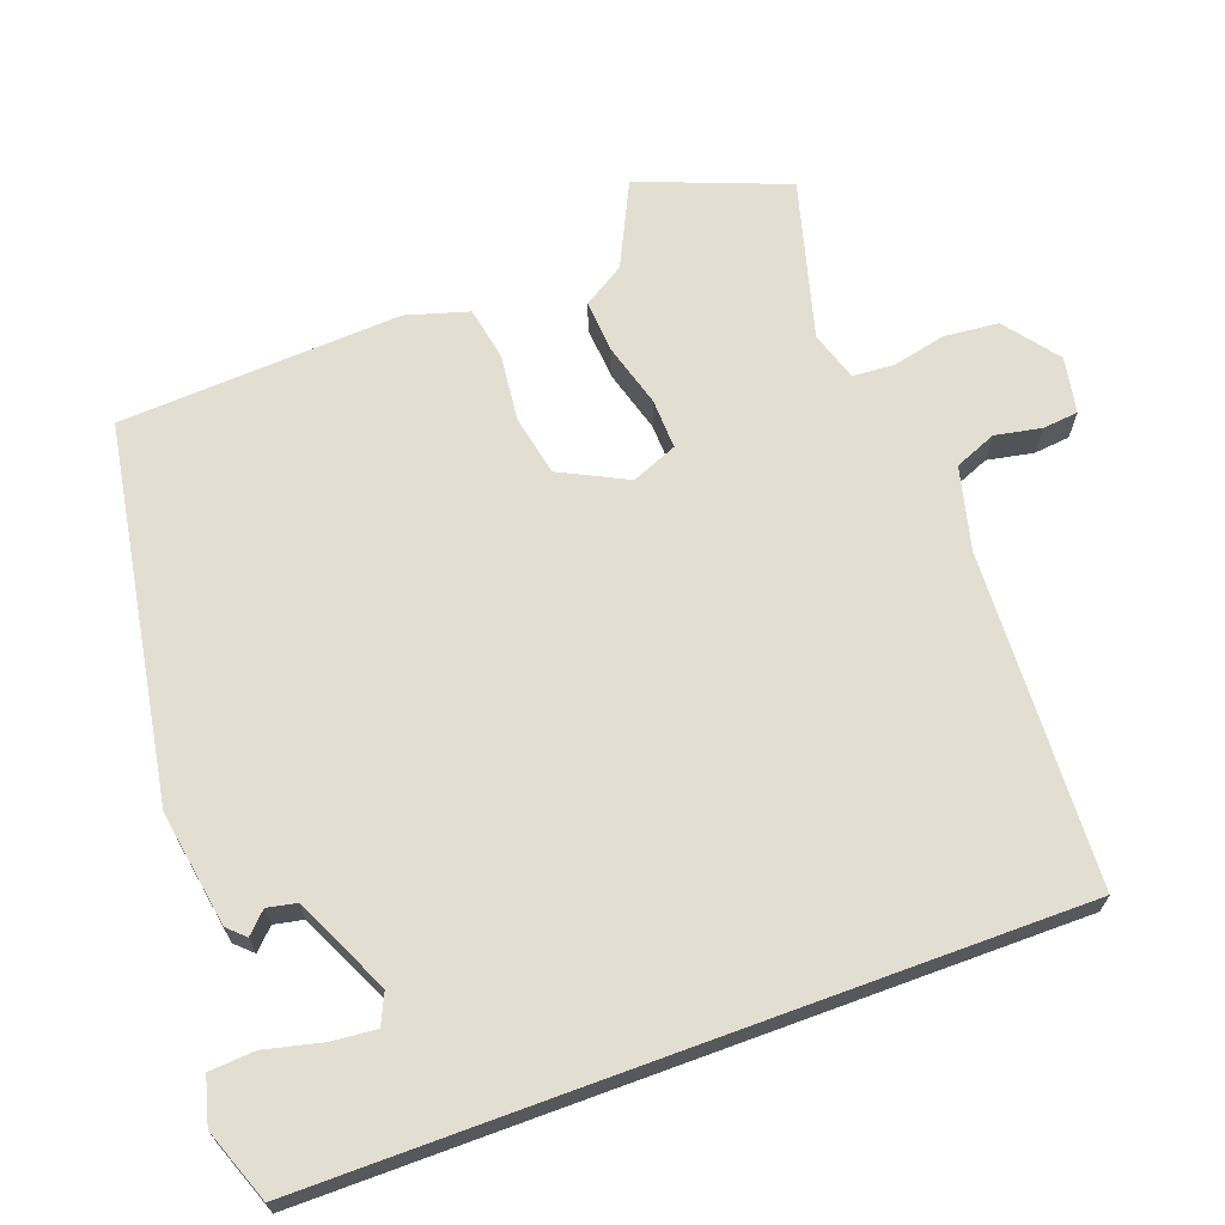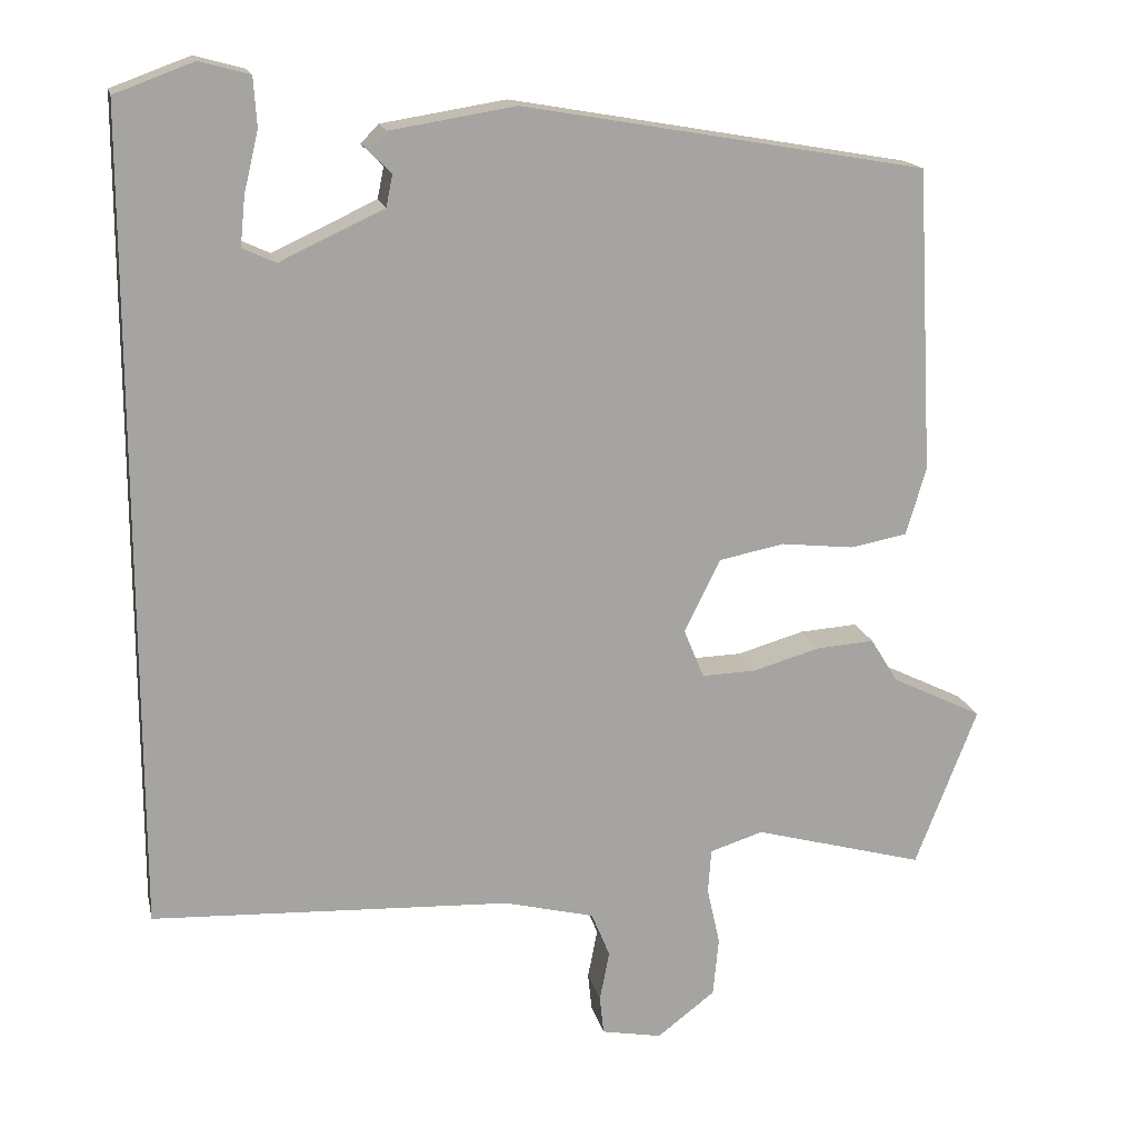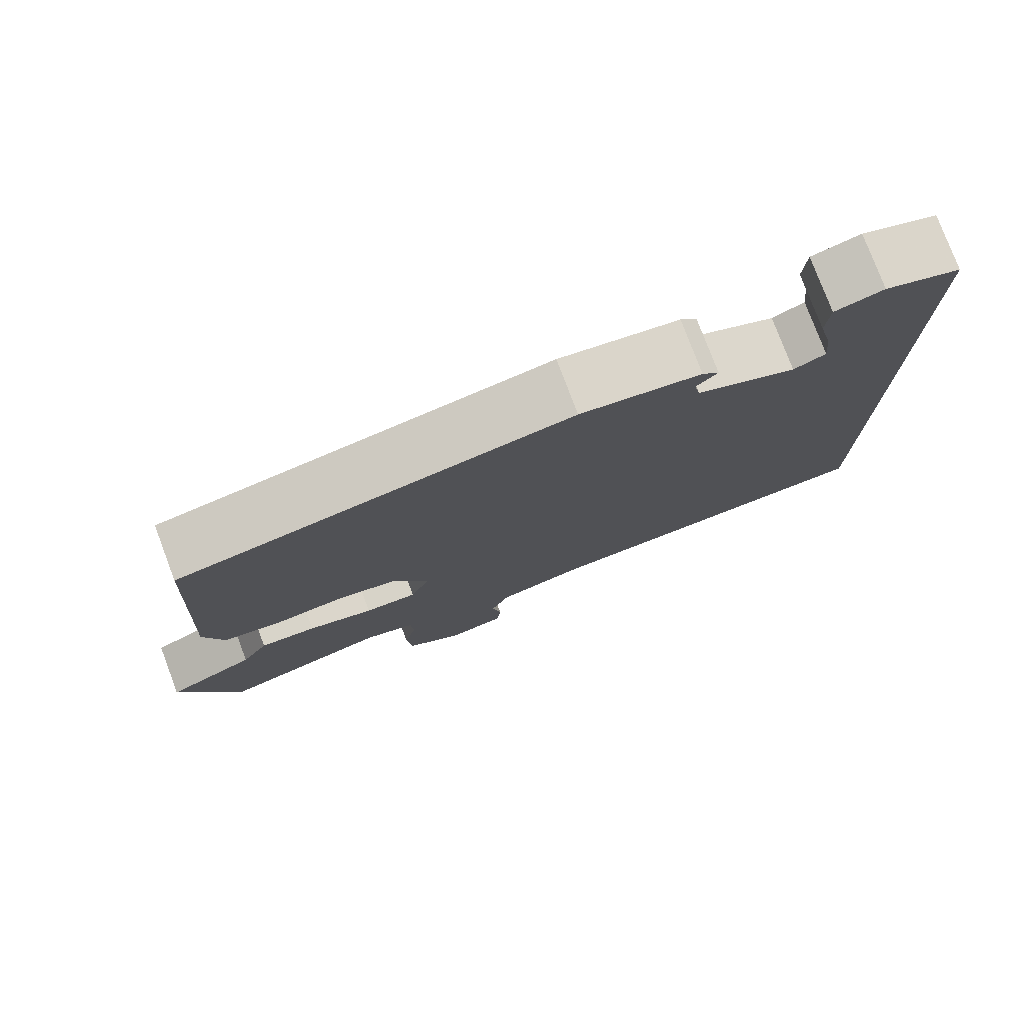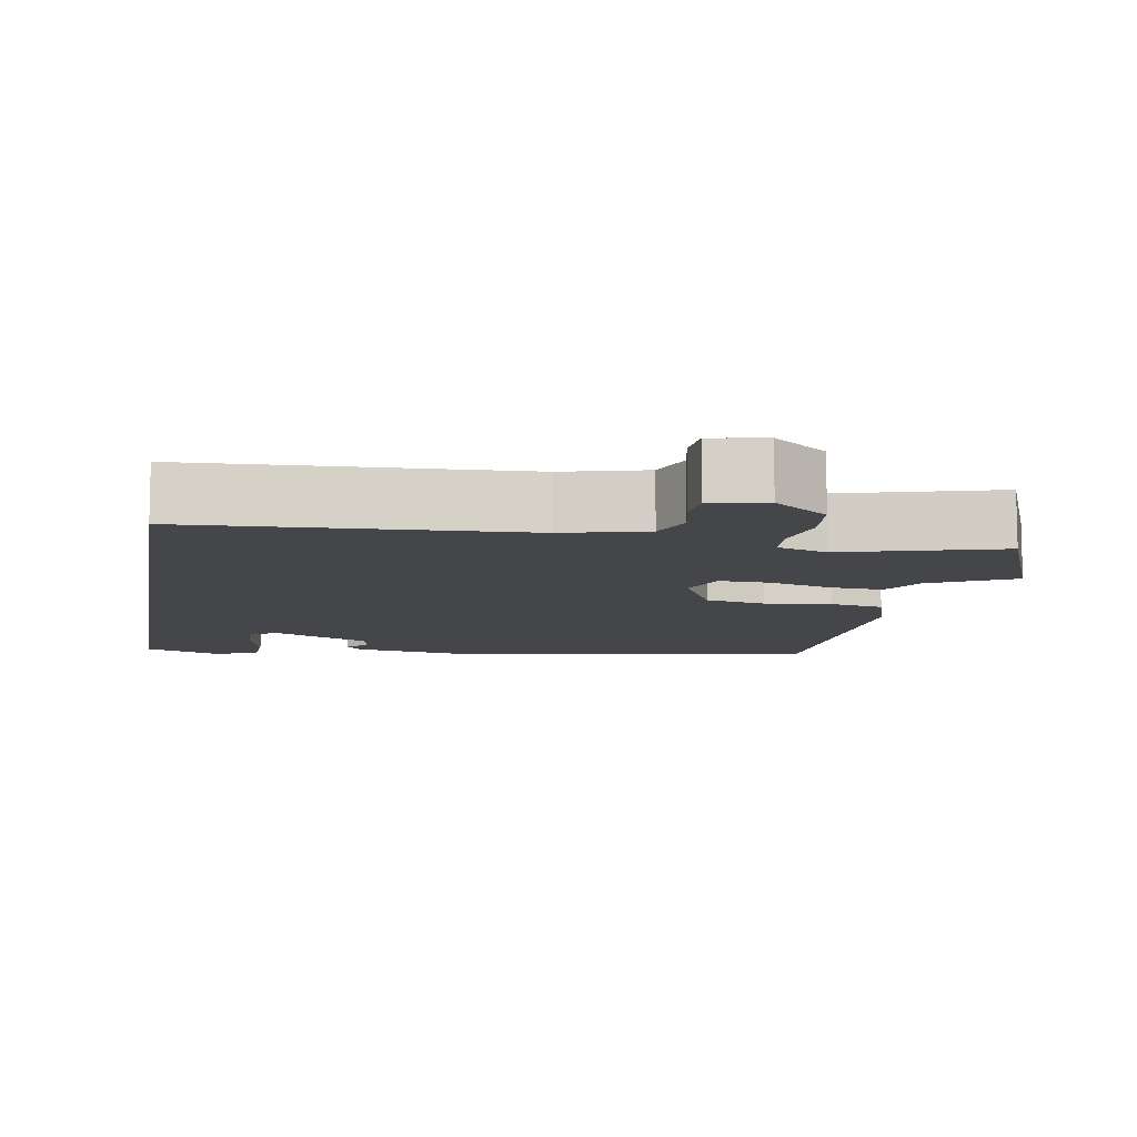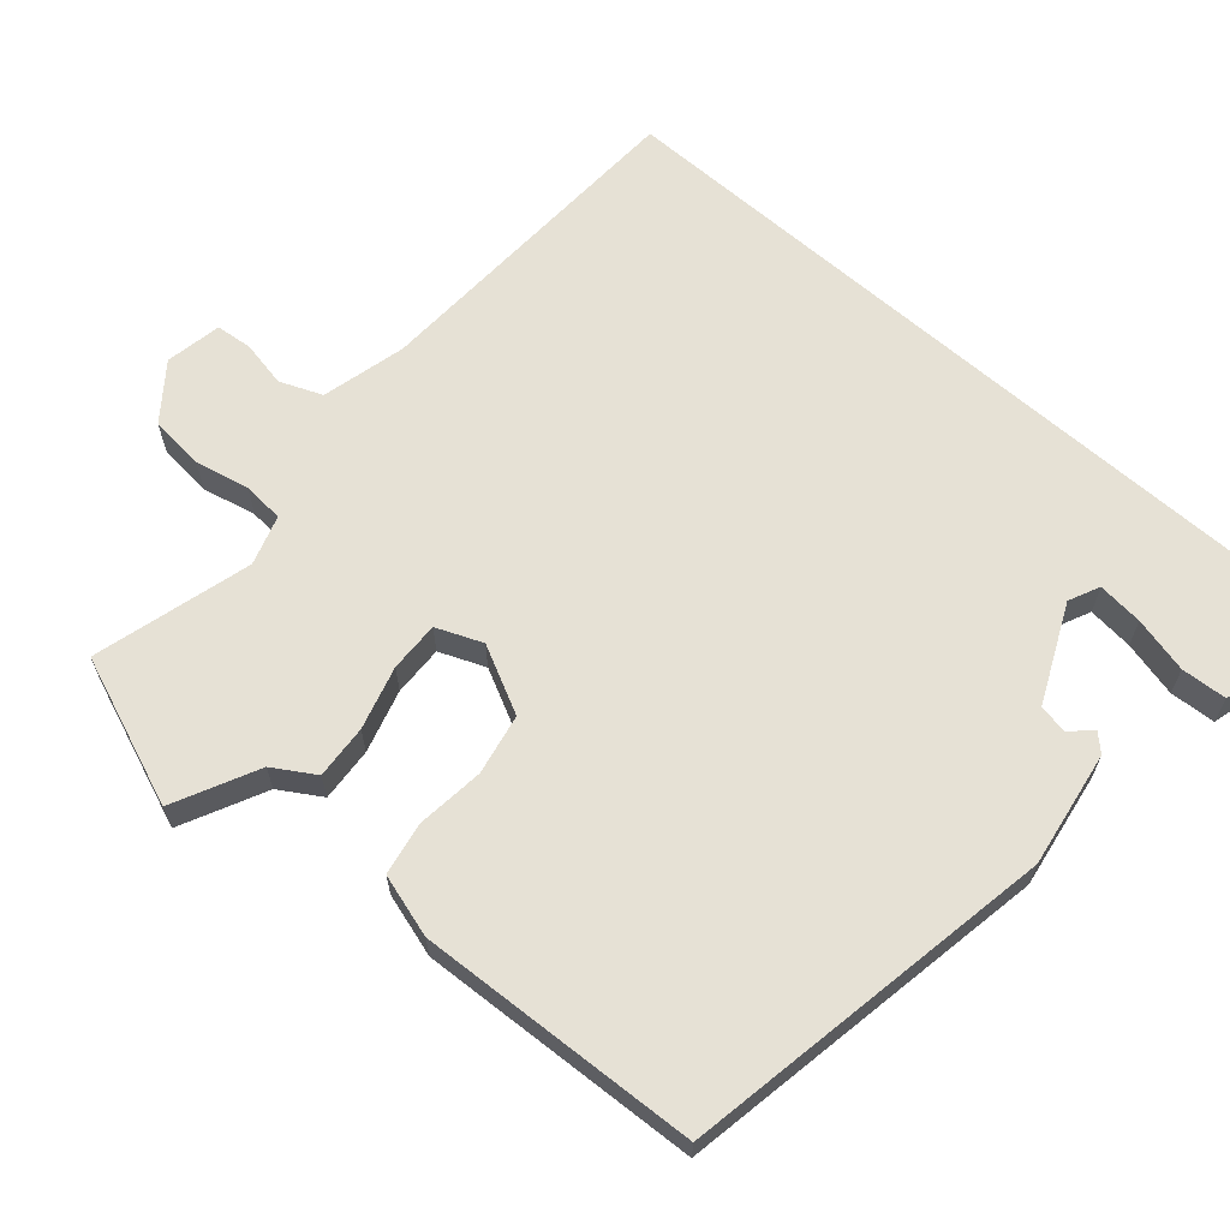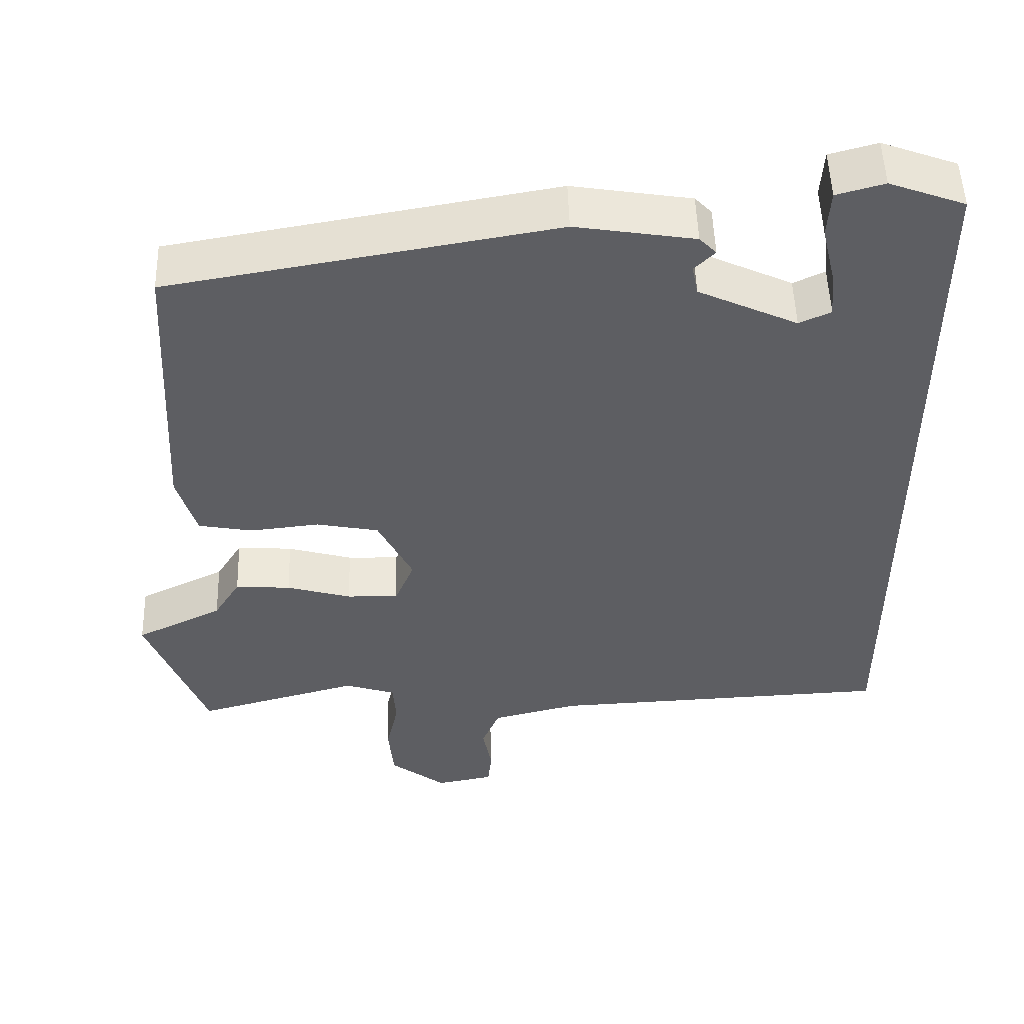
<metadata>
{"format":"obj","ext":"obj","renderer":"f3d","projection":"perspective","resolution":1024,"background":"white","views":[{"elev":67.7,"azim":69.8,"up":"+Y"},{"elev":16.5,"azim":167.7,"up":"+Z"},{"elev":78.0,"azim":-20.7,"up":"+Z"},{"elev":-9.8,"azim":170.5,"up":"+Y"},{"elev":64.8,"azim":-48.9,"up":"+Y"},{"elev":51.0,"azim":-1.7,"up":"+Z"}]}
</metadata>
<code>
v -0.494 0.07 -0.515
v -0.571 0.07 -0.317
v -0.458 0.07 -0.262
v -0.424 0.07 -0.207
v -0.352 0.07 -0.212
v -0.268 0.07 -0.236
v -0.201 0.07 -0.238
v -0.176 0.07 -0.177
v -0.221 0.07 -0.087
v -0.302 0.07 -0.071
v -0.392 0.07 -0.081
v -0.463 0.07 -0.068
v -0.488 0.07 0.016
v -0.468 0.07 0.393
v 0.032 0.07 0.48
v 0.187 0.07 0.455
v 0.209 0.07 0.432
v 0.182 0.07 0.405
v 0.19 0.07 0.366
v 0.319 0.07 0.306
v 0.36 0.07 0.325
v 0.354 0.07 0.386
v 0.336 0.07 0.461
v 0.34 0.07 0.522
v 0.402 0.07 0.539
v 0.5 0.07 0.503
v 0.5 0.07 -0.504
v 0.054 0.07 -0.525
v -0.058 0.07 -0.553
v -0.081 0.07 -0.609
v -0.069 0.07 -0.671
v -0.074 0.07 -0.719
v -0.149 0.07 -0.733
v -0.221 0.07 -0.678
v -0.228 0.07 -0.605
v -0.212 0.07 -0.533
v -0.216 0.07 -0.478
v -0.282 0.07 -0.457
v -0.494 0 -0.515
v -0.571 0 -0.317
v -0.458 0 -0.262
v -0.424 0 -0.207
v -0.352 0 -0.212
v -0.268 0 -0.236
v -0.201 0 -0.238
v -0.176 0 -0.177
v -0.221 0 -0.087
v -0.302 0 -0.071
v -0.392 0 -0.081
v -0.463 0 -0.068
v -0.488 0 0.016
v -0.468 0 0.393
v 0.032 0 0.48
v 0.187 0 0.455
v 0.209 0 0.432
v 0.182 0 0.405
v 0.19 0 0.366
v 0.319 0 0.306
v 0.36 0 0.325
v 0.354 0 0.386
v 0.336 0 0.461
v 0.34 0 0.522
v 0.402 0 0.539
v 0.5 0 0.503
v 0.5 0 -0.504
v 0.054 0 -0.525
v -0.058 0 -0.553
v -0.081 0 -0.609
v -0.069 0 -0.671
v -0.074 0 -0.719
v -0.149 0 -0.733
v -0.221 0 -0.678
v -0.228 0 -0.605
v -0.212 0 -0.533
v -0.216 0 -0.478
v -0.282 0 -0.457
f 34 35 36
f 33 34 36
f 32 33 36
f 31 32 36
f 30 31 36
f 29 30 36 37
f 28 29 37
f 27 28 37 38
f 24 25 26
f 23 24 26
f 22 23 26
f 21 22 26 27
f 20 21 27 38
f 16 17 18
f 15 16 18
f 14 15 18
f 13 14 18
f 12 13 18
f 11 12 18
f 10 11 18
f 9 10 18 19
f 8 9 19 20
f 3 4 5 6
f 3 6 7
f 2 3 7
f 1 2 7
f 38 1 7
f 7 8 20 38
f 74 73 72
f 74 72 71
f 74 71 70
f 74 70 69
f 74 69 68
f 75 74 68 67
f 75 67 66
f 76 75 66 65
f 64 63 62
f 64 62 61
f 64 61 60
f 65 64 60 59
f 76 65 59 58
f 56 55 54
f 56 54 53
f 56 53 52
f 56 52 51
f 56 51 50
f 56 50 49
f 56 49 48
f 57 56 48 47
f 58 57 47 46
f 44 43 42 41
f 45 44 41
f 45 41 40
f 45 40 39
f 45 39 76
f 76 58 46 45
f 1 39 40 2
f 2 40 41 3
f 3 41 42 4
f 4 42 43 5
f 5 43 44 6
f 6 44 45 7
f 7 45 46 8
f 8 46 47 9
f 9 47 48 10
f 10 48 49 11
f 11 49 50 12
f 12 50 51 13
f 13 51 52 14
f 14 52 53 15
f 15 53 54 16
f 16 54 55 17
f 17 55 56 18
f 18 56 57 19
f 19 57 58 20
f 20 58 59 21
f 21 59 60 22
f 22 60 61 23
f 23 61 62 24
f 24 62 63 25
f 25 63 64 26
f 26 64 65 27
f 27 65 66 28
f 28 66 67 29
f 29 67 68 30
f 30 68 69 31
f 31 69 70 32
f 32 70 71 33
f 33 71 72 34
f 34 72 73 35
f 35 73 74 36
f 36 74 75 37
f 37 75 76 38
f 38 76 39 1

</code>
